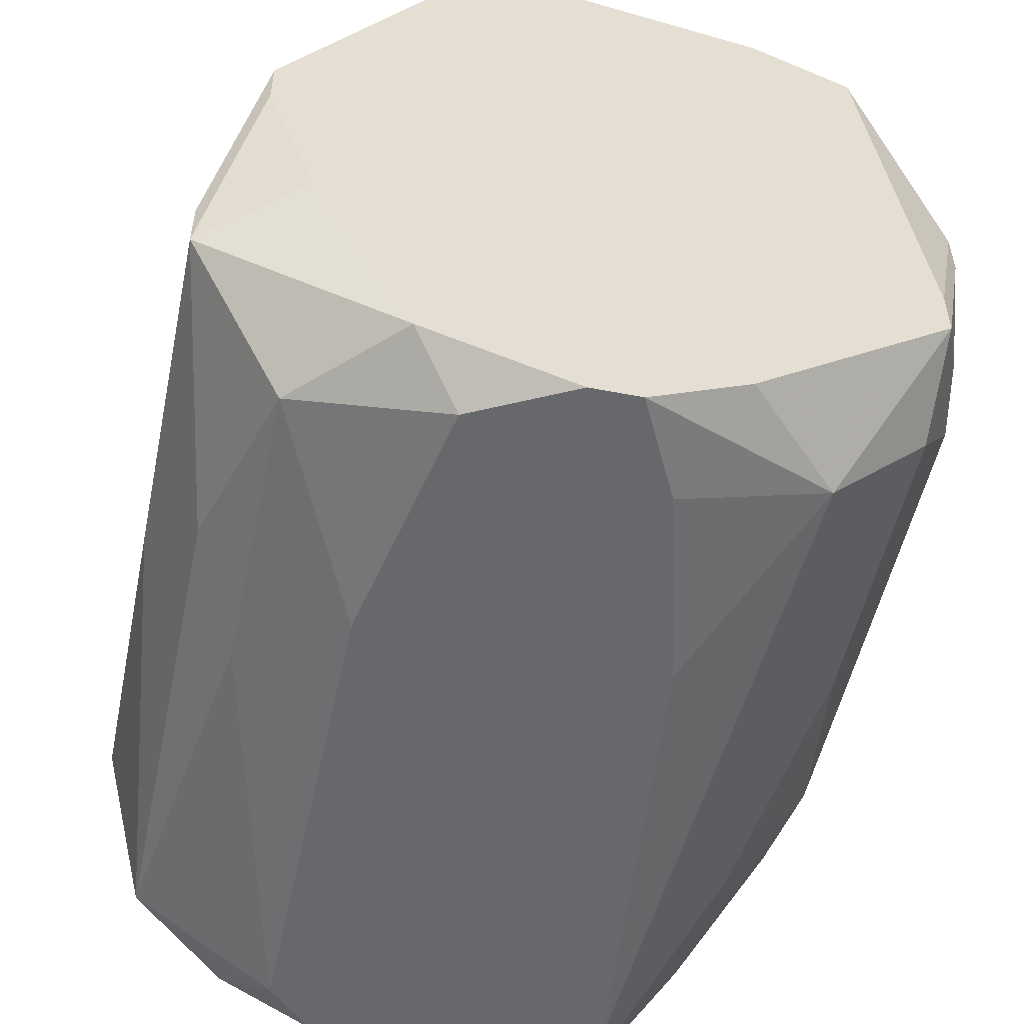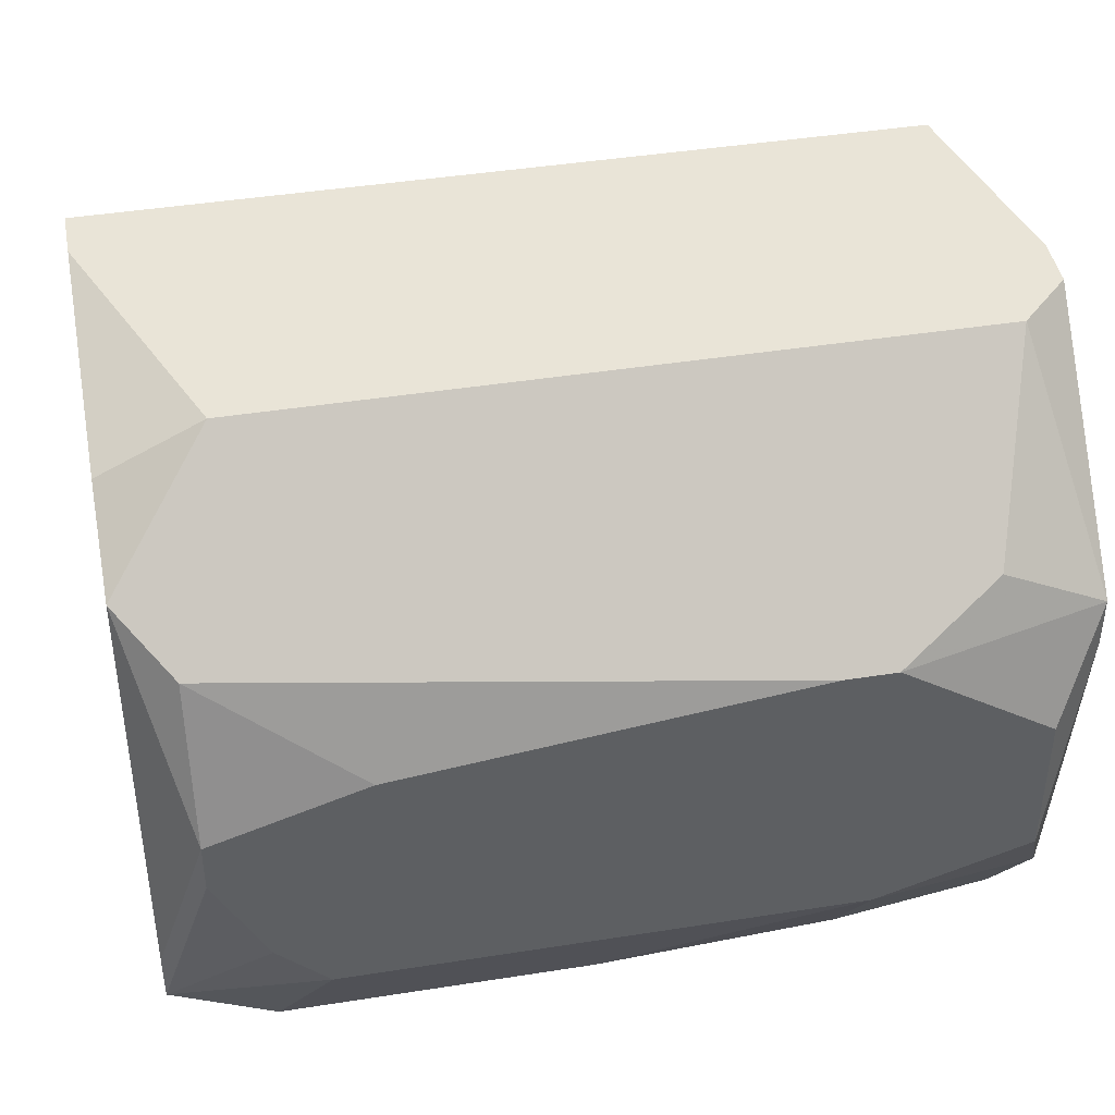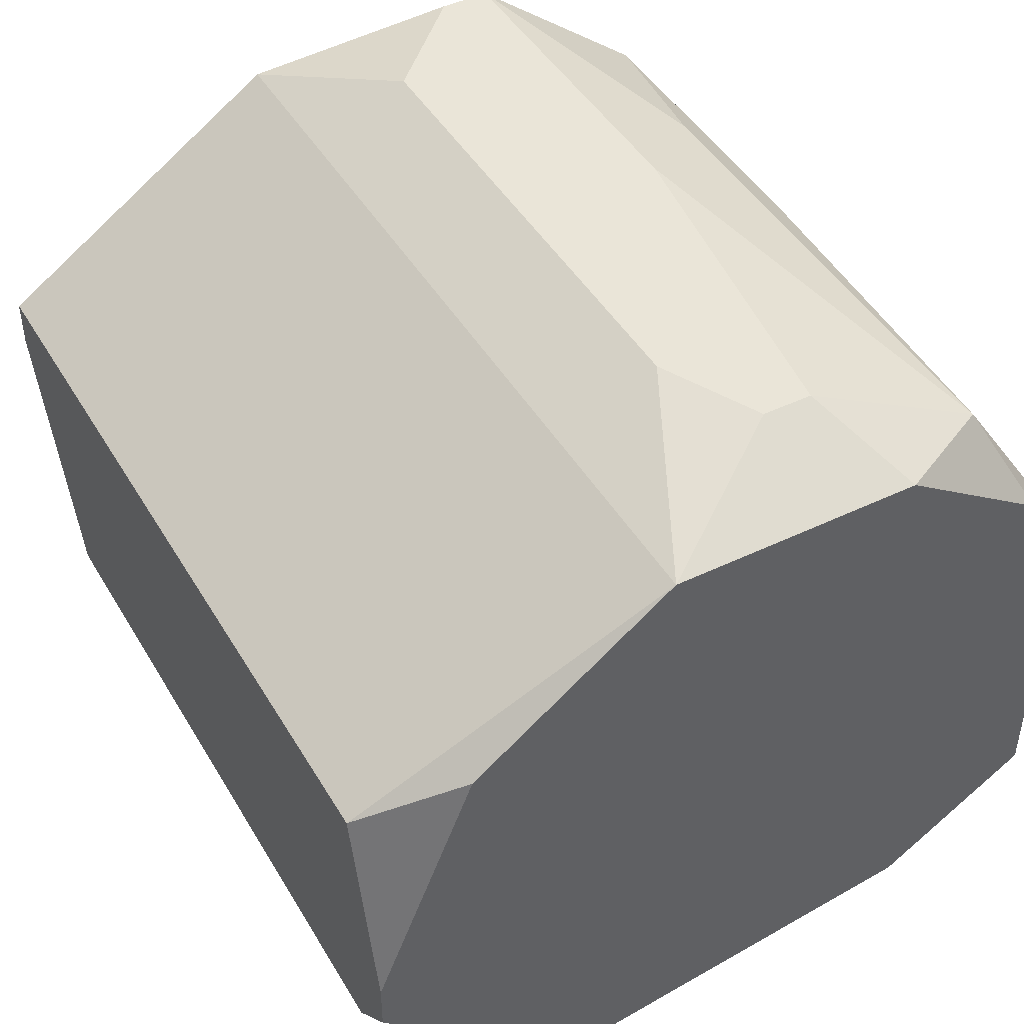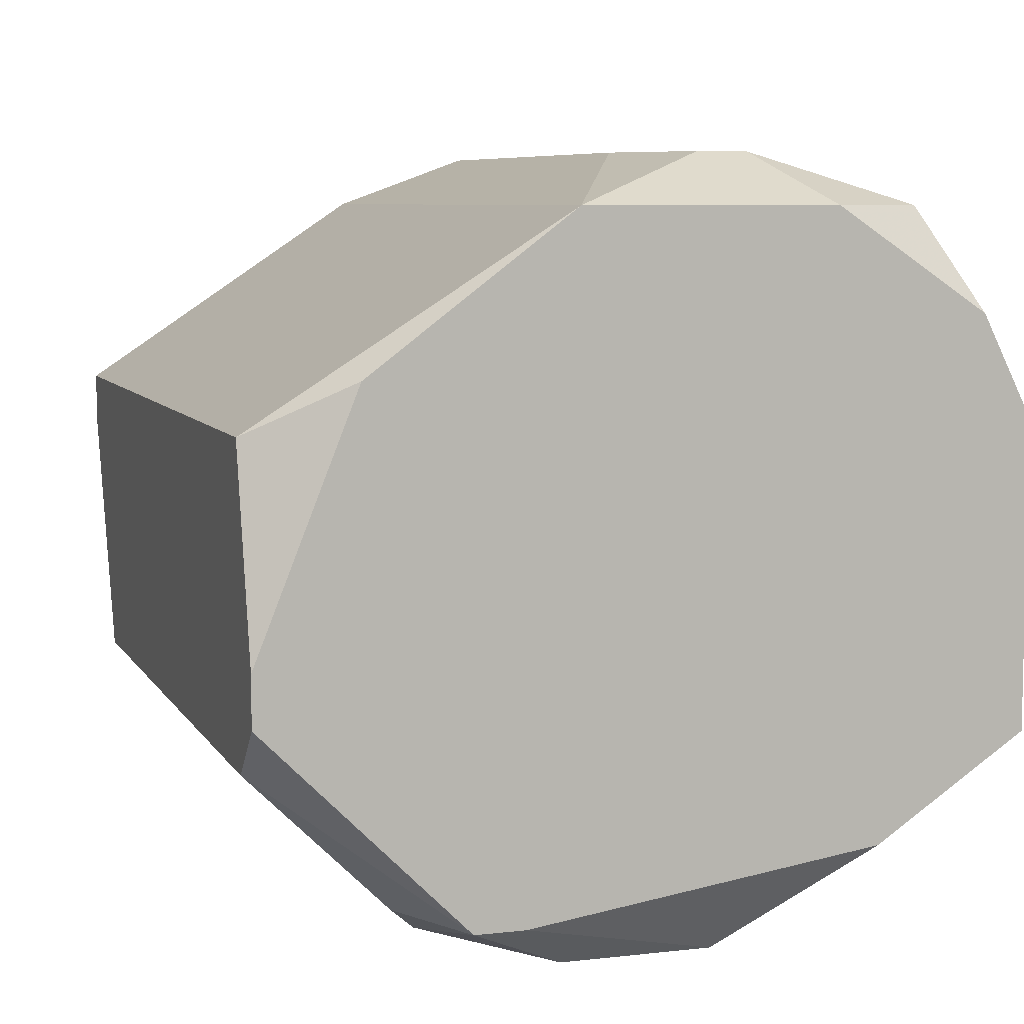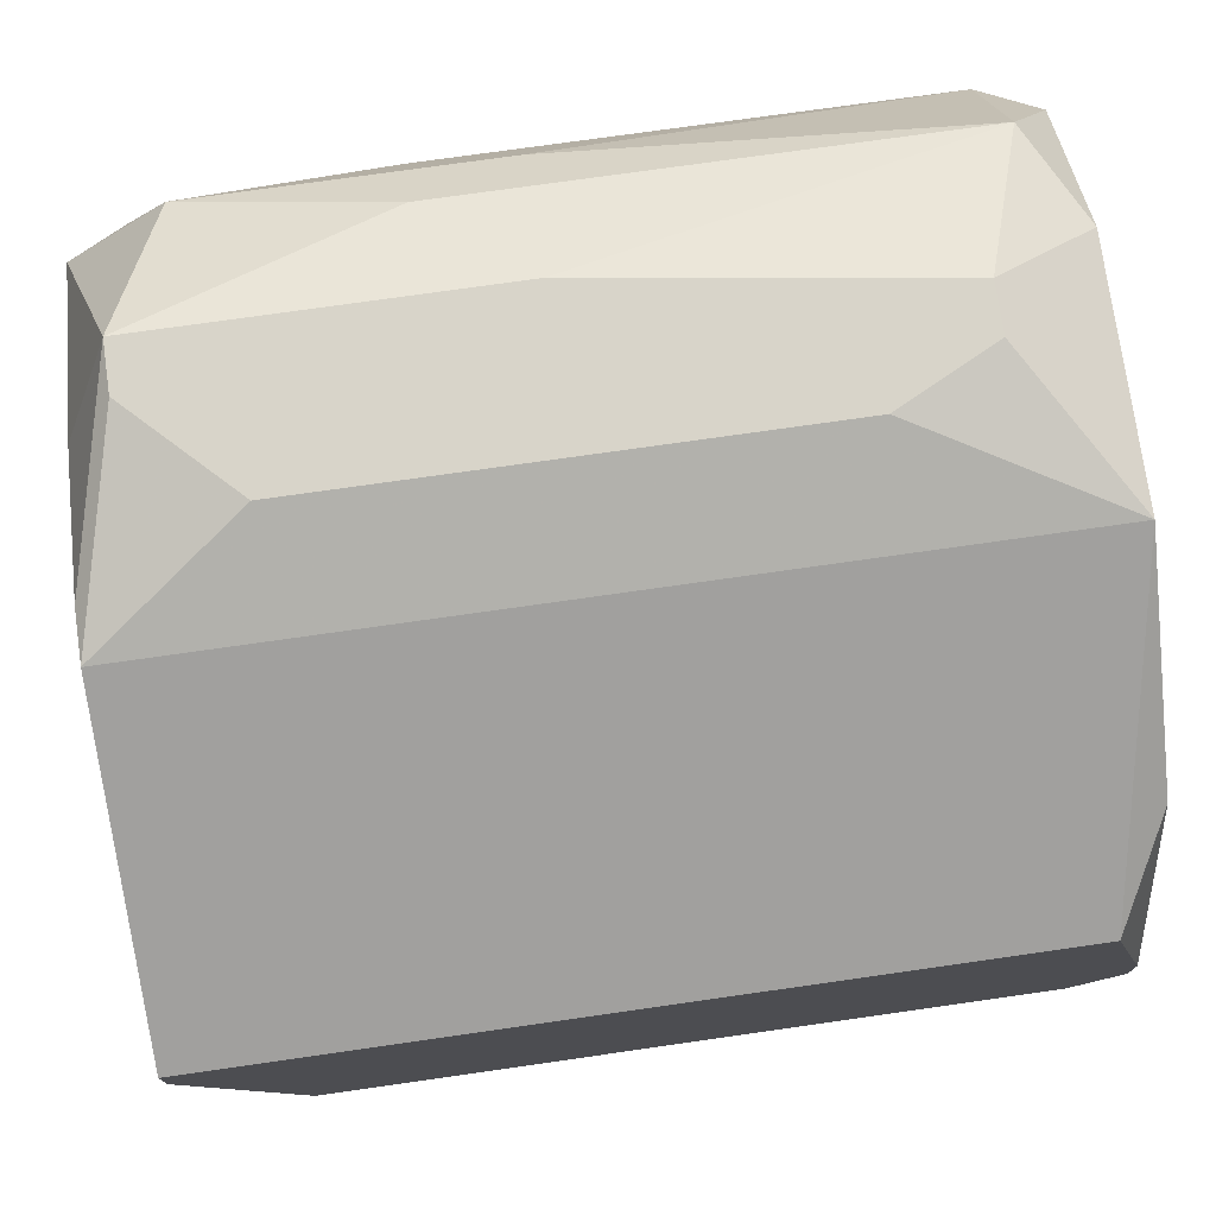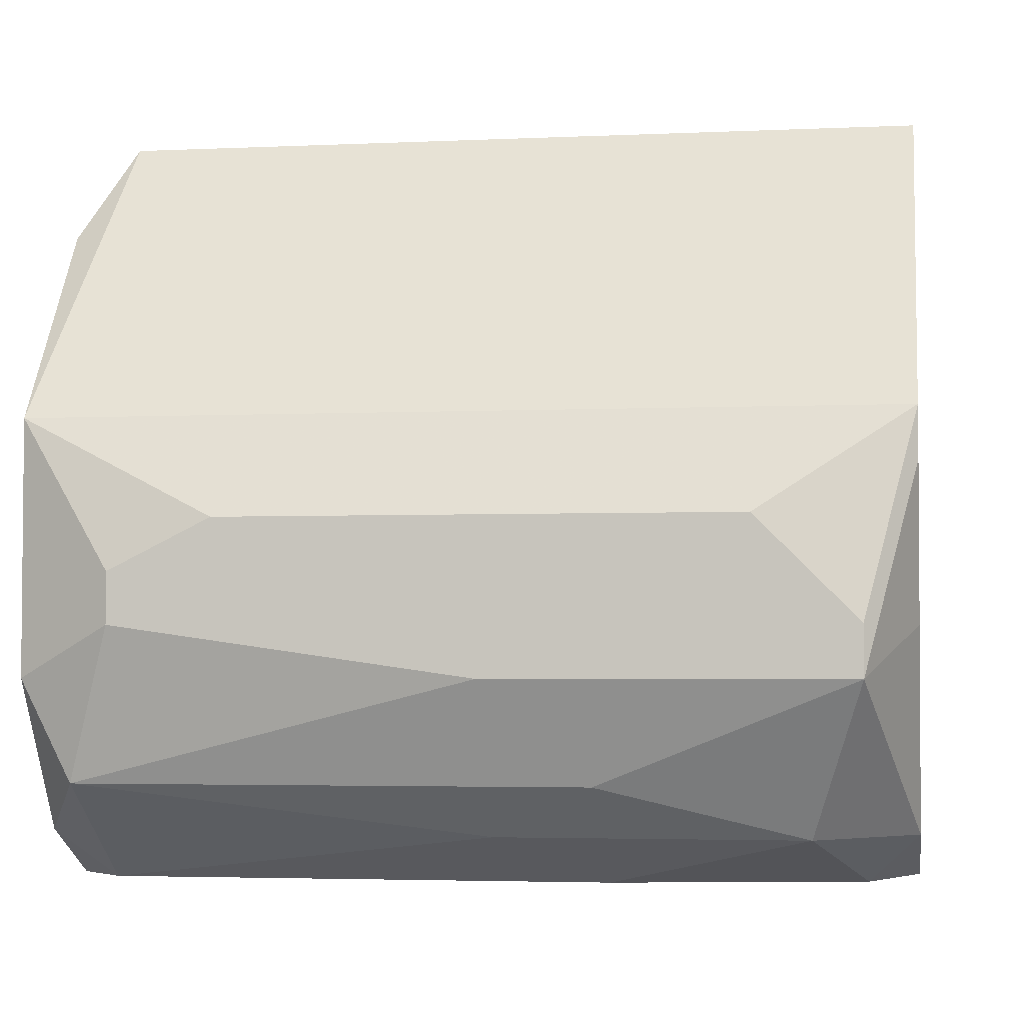
<metadata>
{"format":"obj","ext":"obj","renderer":"f3d","projection":"perspective","resolution":1024,"background":"white","views":[{"elev":-52.4,"azim":78.1,"up":"+Y"},{"elev":43.3,"azim":169.4,"up":"+Y"},{"elev":45.4,"azim":-119.0,"up":"+Z"},{"elev":7.2,"azim":-108.1,"up":"+Z"},{"elev":75.1,"azim":171.9,"up":"+Z"},{"elev":-3.5,"azim":8.9,"up":"+Y"}]}
</metadata>
<code>
v 0.004721 0.01864 0.01216
v 0.005138 0.01864 0.01216
v 0.01182 0.02491 0.01466
v 0.01182 0.02491 0.01425
v 0.01182 0.02449 0.01216
v 0.01182 0.02407 0.01132
v 0.01182 0.0224 0.01633
v 0.01182 0.02198 0.01633
v 0.01182 0.02073 0.01592
v 0.01182 0.02073 0.0109
v 0.01182 0.02031 0.0109
v 0.01182 0.01906 0.01508
v 0.004721 0.01864 0.01466
v 0.01182 0.01906 0.01257
v 0.01182 0.01864 0.01383
v 0.01182 0.01864 0.01341
v 0.01141 0.02365 0.0109
v 0.01141 0.0224 0.01049
v 0.01141 0.02198 0.01049
v 0.01141 0.02073 0.01675
v 0.01141 0.02031 0.01675
v 0.01141 0.01864 0.01466
v 0.01099 0.02491 0.01216
v 0.01099 0.02115 0.01049
v 0.01099 0.01989 0.0109
v 0.01099 0.01906 0.01592
v 0.01099 0.01906 0.01174
v 0.01099 0.01864 0.01299
v 0.004721 0.01906 0.0155
v 0.01057 0.02156 0.01675
v 0.01057 0.02073 0.01049
v 0.01015 0.02282 0.01049
v 0.009316 0.01947 0.01633
v 0.009316 0.01864 0.01508
v 0.009316 0.01864 0.01257
v 0.008481 0.02031 0.01675
v 0.008481 0.01989 0.0109
v 0.008481 0.01906 0.01592
v 0.006392 0.02323 0.01049
v 0.00681 0.02323 0.01049
v 0.006392 0.02156 0.01675
v 0.006392 0.02073 0.01049
v 0.006392 0.01947 0.01132
v 0.005556 0.02365 0.0109
v 0.005556 0.02115 0.01675
v 0.005556 0.02073 0.01675
v 0.005138 0.02491 0.01466
v 0.005138 0.02491 0.01216
v 0.004721 0.01989 0.01132
v 0.005138 0.0224 0.01049
v 0.005138 0.02115 0.01049
v 0.005138 0.01947 0.01633
v 0.005138 0.01864 0.01508
v 0.004721 0.02491 0.01299
v 0.004721 0.02491 0.01257
v 0.004721 0.02407 0.01508
v 0.004721 0.02323 0.0109
v 0.004721 0.02282 0.0109
v 0.004721 0.0224 0.01633
v 0.004721 0.02031 0.01633
f 59 7 3
f 59 3 47
f 10 18 6
f 14 27 11
f 5 6 23
f 49 58 51
f 49 43 1
f 56 59 47
f 34 26 38
f 34 38 53
f 12 9 21
f 12 21 26
f 8 21 9
f 24 11 31
f 25 31 11
f 25 11 27
f 25 27 43
f 25 43 37
f 42 31 25
f 42 25 37
f 42 37 43
f 42 43 49
f 42 49 51
f 16 27 14
f 2 1 43
f 2 43 27
f 2 27 35
f 4 5 23
f 4 3 7
f 4 7 8
f 4 8 9
f 4 9 12
f 4 12 15
f 4 15 16
f 4 16 14
f 4 14 11
f 4 11 10
f 4 10 6
f 4 6 5
f 57 48 44
f 17 6 18
f 39 57 44
f 54 56 47
f 52 46 60
f 52 53 38
f 33 52 38
f 33 38 26
f 33 26 21
f 20 21 8
f 20 8 7
f 20 7 30
f 41 30 7
f 41 7 59
f 22 15 12
f 22 12 26
f 22 26 34
f 19 18 10
f 19 10 11
f 19 11 24
f 28 16 15
f 28 15 22
f 28 22 34
f 28 34 53
f 28 53 13
f 28 13 1
f 28 1 2
f 28 2 35
f 28 35 27
f 28 27 16
f 32 17 18
f 50 51 58
f 50 58 57
f 50 57 39
f 55 54 47
f 55 47 3
f 55 3 4
f 55 4 23
f 55 23 48
f 55 48 57
f 36 52 33
f 36 33 21
f 36 46 52
f 29 52 60
f 29 60 59
f 29 59 56
f 29 56 54
f 29 54 55
f 29 55 57
f 29 57 58
f 29 58 49
f 29 49 1
f 29 1 13
f 29 13 53
f 29 53 52
f 45 41 59
f 45 59 60
f 45 60 46
f 45 46 36
f 45 36 21
f 45 21 20
f 45 20 30
f 45 30 41
f 40 32 18
f 40 18 19
f 40 19 24
f 40 24 31
f 40 31 42
f 40 42 51
f 40 51 50
f 40 50 39
f 40 39 44
f 40 44 48
f 40 48 23
f 40 23 6
f 40 6 17
f 40 17 32

</code>
